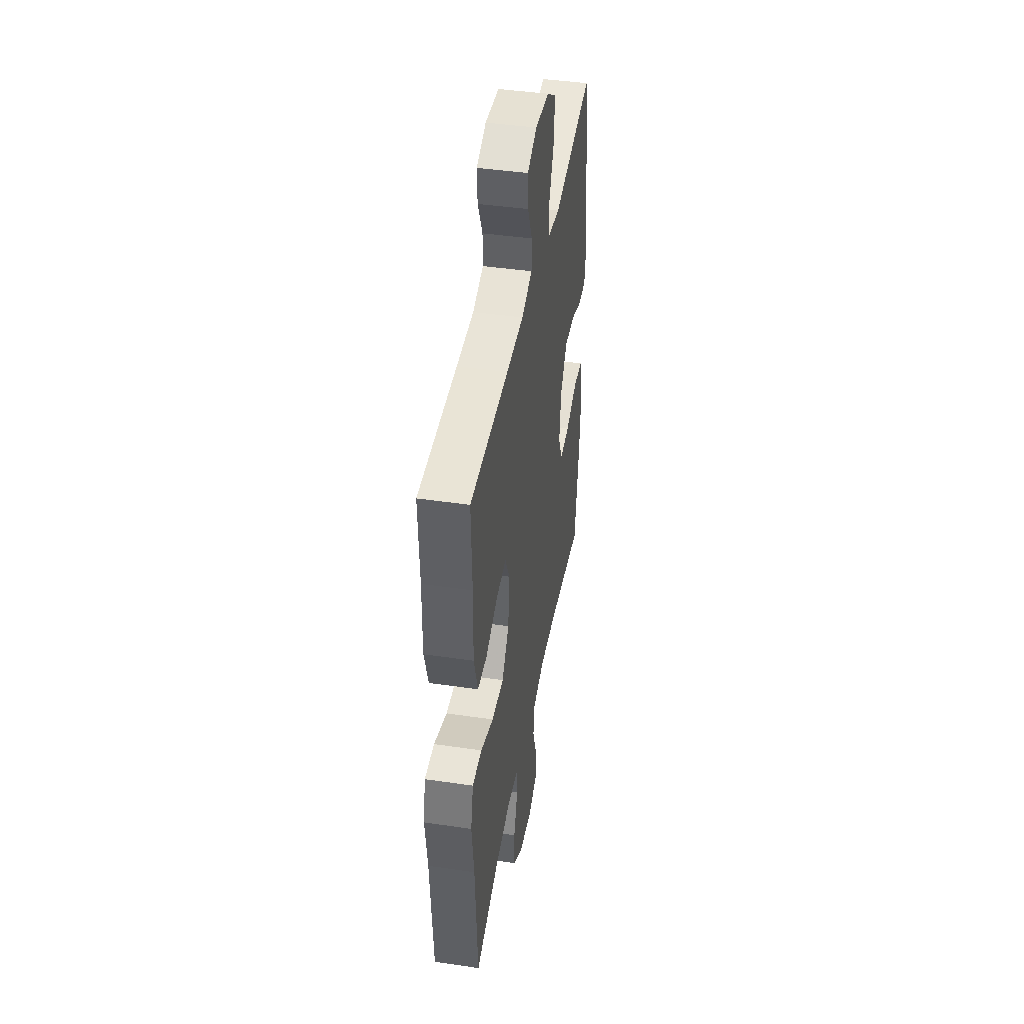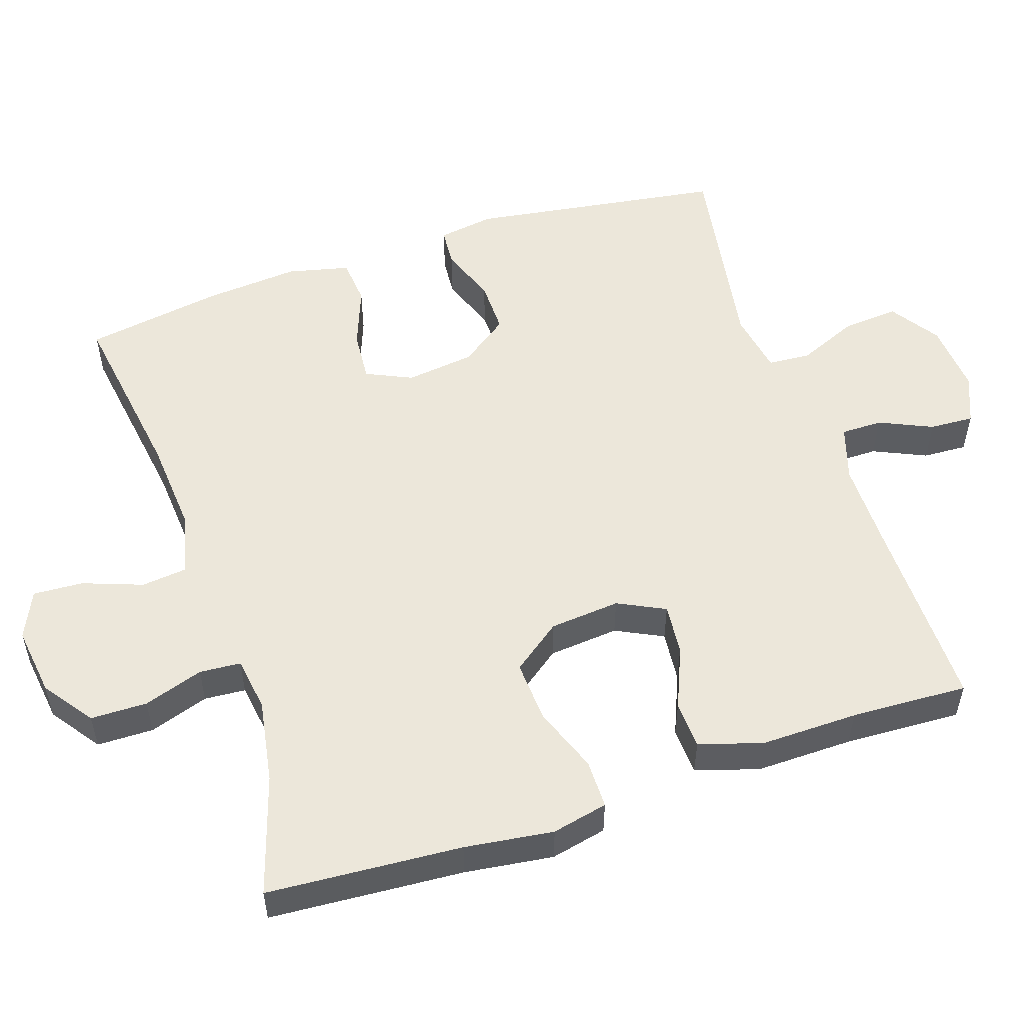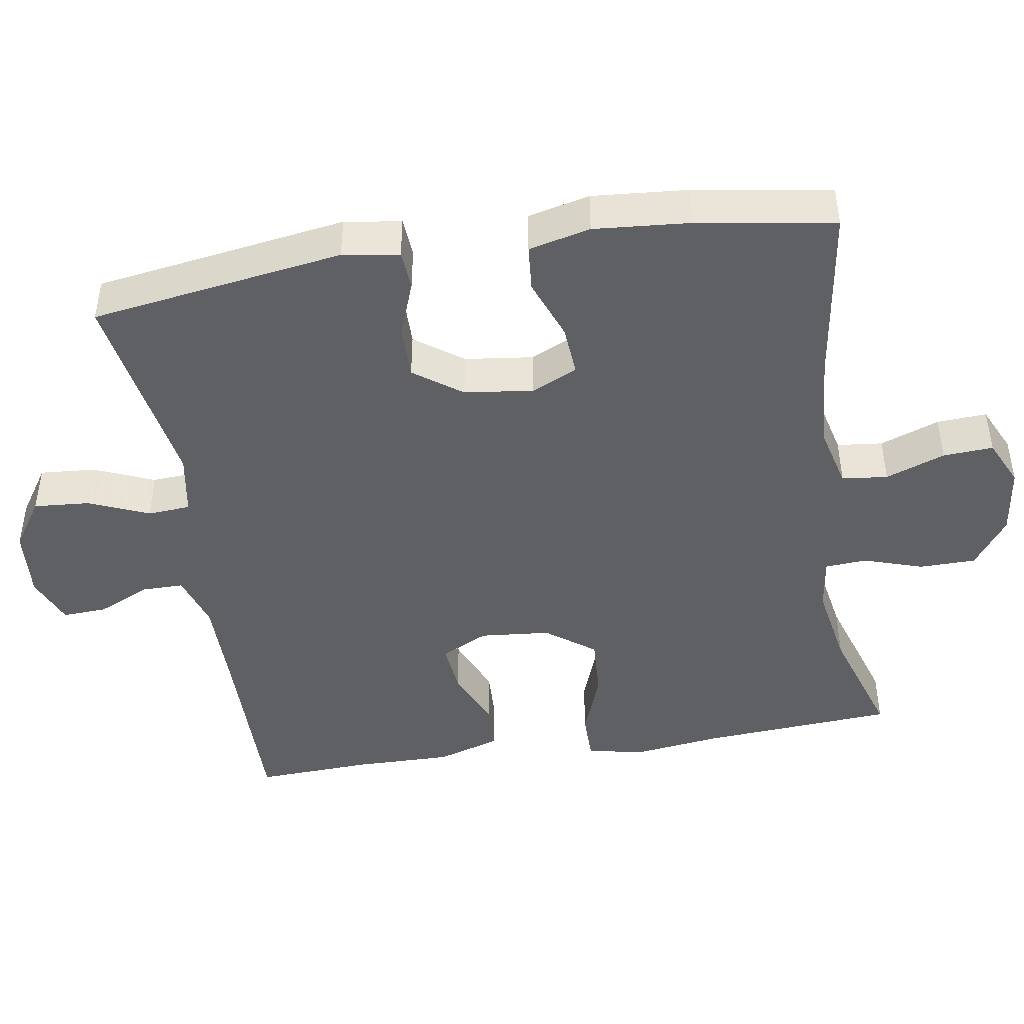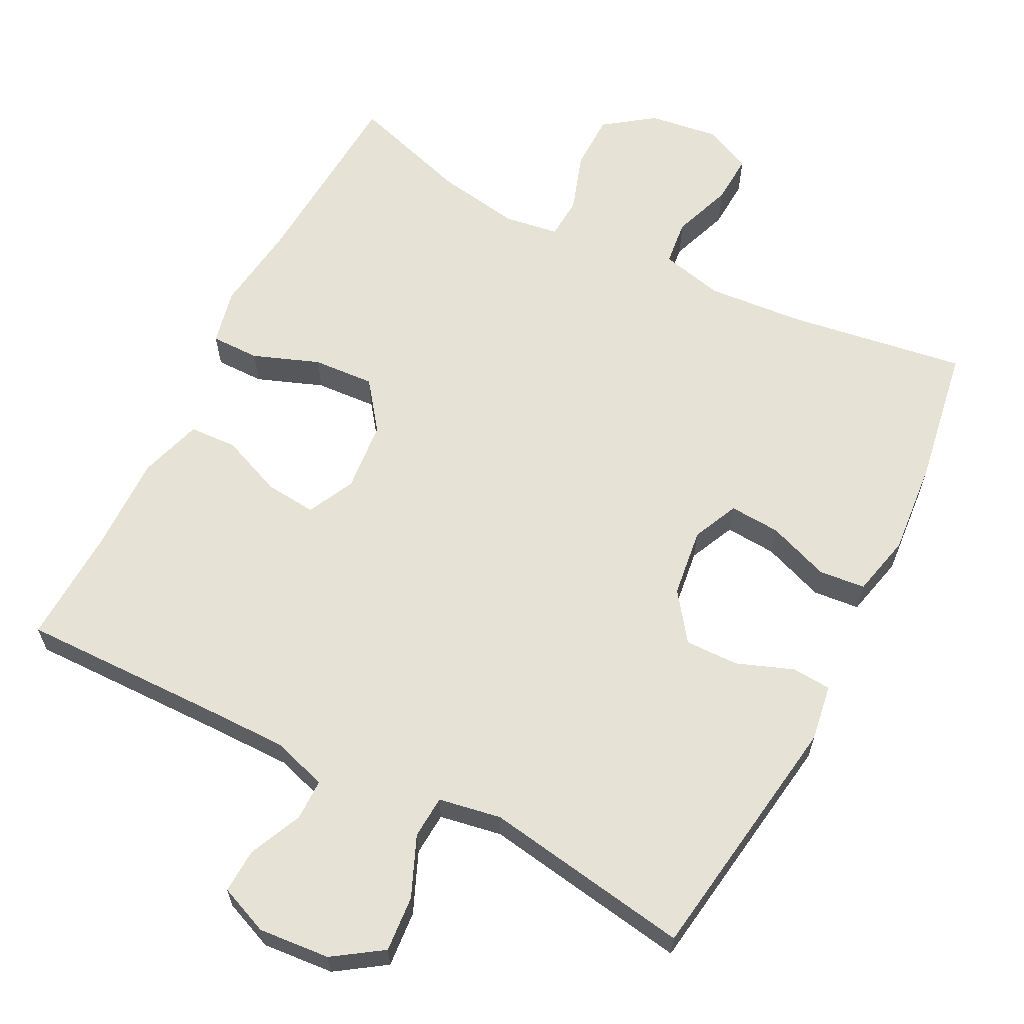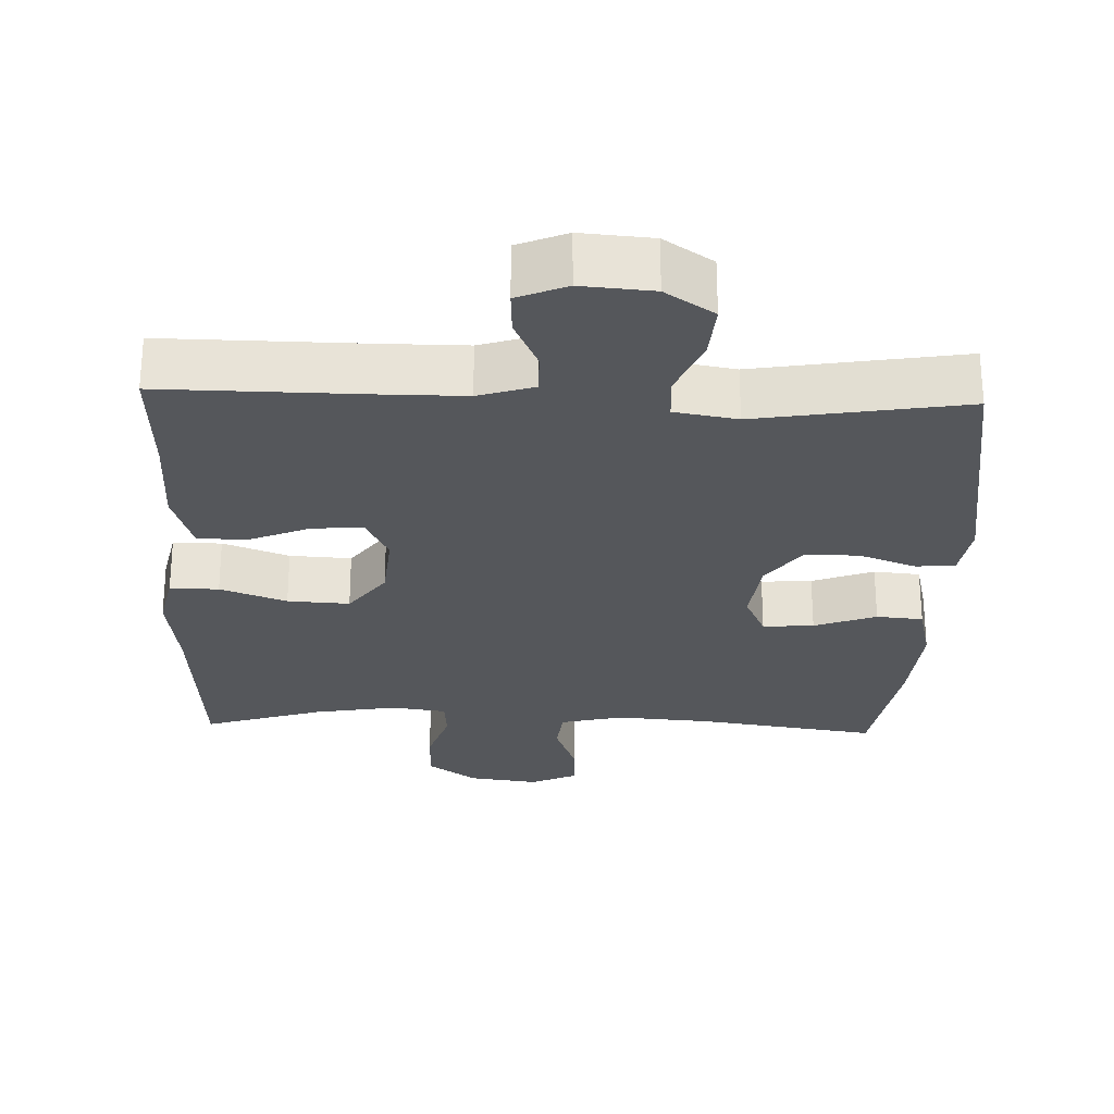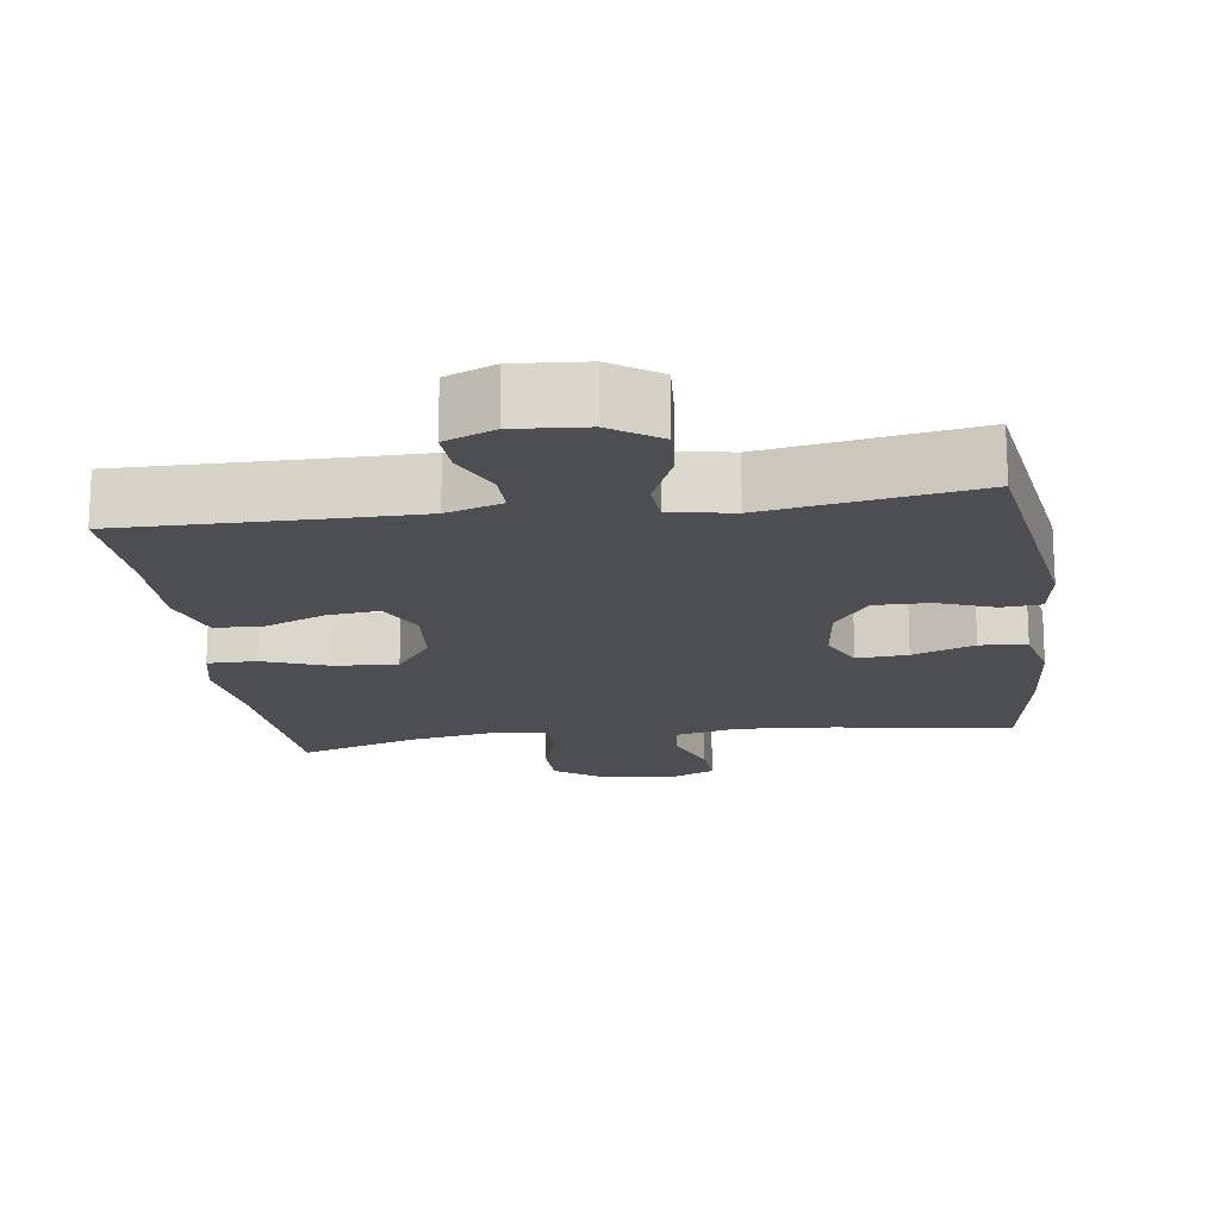
<metadata>
{"format":"obj","ext":"obj","renderer":"f3d","projection":"perspective","resolution":1024,"background":"white","views":[{"elev":43.2,"azim":-80.1,"up":"+Z"},{"elev":53.5,"azim":-108.4,"up":"+Y"},{"elev":-44.9,"azim":99.2,"up":"+Y"},{"elev":63.0,"azim":26.9,"up":"+Y"},{"elev":-26.9,"azim":-2.0,"up":"+Y"},{"elev":-17.2,"azim":8.0,"up":"+Y"}]}
</metadata>
<code>
v 0.5 0.07 -0.5
v 0.252 0.07 -0.463
v 0.121 0.07 -0.453
v 0.035 0.07 -0.474
v 0.028 0.07 -0.537
v 0.058 0.07 -0.619
v 0.062 0.07 -0.688
v -0.003 0.07 -0.718
v -0.099 0.07 -0.705
v -0.167 0.07 -0.656
v -0.168 0.07 -0.578
v -0.141 0.07 -0.496
v -0.145 0.07 -0.439
v -0.22 0.07 -0.428
v -0.336 0.07 -0.448
v -0.5 0.07 -0.5
v -0.518 0.07 -0.232
v -0.534 0.07 -0.11
v -0.517 0.07 -0.033
v -0.45 0.07 -0.033
v -0.359 0.07 -0.067
v -0.274 0.07 -0.072
v -0.224 0.07 -0.005
v -0.215 0.07 0.092
v -0.247 0.07 0.157
v -0.318 0.07 0.15
v -0.402 0.07 0.115
v -0.468 0.07 0.118
v -0.495 0.07 0.205
v -0.493 0.07 0.339
v -0.5 0.07 0.5
v -0.228 0.07 0.497
v -0.107 0.07 0.497
v -0.031 0.07 0.521
v -0.031 0.07 0.578
v -0.064 0.07 0.651
v -0.067 0.07 0.712
v 0.001 0.07 0.74
v 0.099 0.07 0.732
v 0.166 0.07 0.687
v 0.16 0.07 0.61
v 0.125 0.07 0.527
v 0.129 0.07 0.468
v 0.215 0.07 0.453
v 0.5 0.07 0.5
v 0.552 0.07 0.151
v 0.54 0.07 0.073
v 0.486 0.07 0.069
v 0.408 0.07 0.098
v 0.334 0.07 0.099
v 0.286 0.07 0.033
v 0.274 0.07 -0.062
v 0.303 0.07 -0.125
v 0.373 0.07 -0.12
v 0.458 0.07 -0.088
v 0.522 0.07 -0.094
v 0.542 0.07 -0.179
v 0.531 0.07 -0.31
v 0.5 0 -0.5
v 0.252 0 -0.463
v 0.121 0 -0.453
v 0.035 0 -0.474
v 0.028 0 -0.537
v 0.058 0 -0.619
v 0.062 0 -0.688
v -0.003 0 -0.718
v -0.099 0 -0.705
v -0.167 0 -0.656
v -0.168 0 -0.578
v -0.141 0 -0.496
v -0.145 0 -0.439
v -0.22 0 -0.428
v -0.336 0 -0.448
v -0.5 0 -0.5
v -0.518 0 -0.232
v -0.534 0 -0.11
v -0.517 0 -0.033
v -0.45 0 -0.033
v -0.359 0 -0.067
v -0.274 0 -0.072
v -0.224 0 -0.005
v -0.215 0 0.092
v -0.247 0 0.157
v -0.318 0 0.15
v -0.402 0 0.115
v -0.468 0 0.118
v -0.495 0 0.205
v -0.493 0 0.339
v -0.5 0 0.5
v -0.228 0 0.497
v -0.107 0 0.497
v -0.031 0 0.521
v -0.031 0 0.578
v -0.064 0 0.651
v -0.067 0 0.712
v 0.001 0 0.74
v 0.099 0 0.732
v 0.166 0 0.687
v 0.16 0 0.61
v 0.125 0 0.527
v 0.129 0 0.468
v 0.215 0 0.453
v 0.5 0 0.5
v 0.552 0 0.151
v 0.54 0 0.073
v 0.486 0 0.069
v 0.408 0 0.098
v 0.334 0 0.099
v 0.286 0 0.033
v 0.274 0 -0.062
v 0.303 0 -0.125
v 0.373 0 -0.12
v 0.458 0 -0.088
v 0.522 0 -0.094
v 0.542 0 -0.179
v 0.531 0 -0.31
f 57 58 1 2
f 54 55 56 57
f 53 54 57 2
f 52 53 2 3
f 51 52 3 4
f 46 47 48 49
f 44 45 46 49
f 43 44 49 50
f 39 40 41 42
f 39 42 43
f 38 39 43
f 35 36 37 38
f 34 35 38 43
f 33 34 43 50
f 30 31 32
f 26 27 28 29
f 25 26 29 30
f 18 19 20 21
f 17 18 21 22
f 15 16 17 22
f 14 15 22 23
f 9 10 11 12
f 9 12 13
f 8 9 13
f 5 6 7 8
f 4 5 8 13
f 51 4 13
f 25 30 32 33
f 24 25 33 50
f 23 24 50 51
f 13 14 23 51
f 60 59 116 115
f 115 114 113 112
f 60 115 112 111
f 61 60 111 110
f 62 61 110 109
f 107 106 105 104
f 107 104 103 102
f 108 107 102 101
f 100 99 98 97
f 101 100 97
f 101 97 96
f 96 95 94 93
f 101 96 93 92
f 108 101 92 91
f 90 89 88
f 87 86 85 84
f 88 87 84 83
f 79 78 77 76
f 80 79 76 75
f 80 75 74 73
f 81 80 73 72
f 70 69 68 67
f 71 70 67
f 71 67 66
f 66 65 64 63
f 71 66 63 62
f 71 62 109
f 91 90 88 83
f 108 91 83 82
f 109 108 82 81
f 109 81 72 71
f 1 59 60 2
f 2 60 61 3
f 3 61 62 4
f 4 62 63 5
f 5 63 64 6
f 6 64 65 7
f 7 65 66 8
f 8 66 67 9
f 9 67 68 10
f 10 68 69 11
f 11 69 70 12
f 12 70 71 13
f 13 71 72 14
f 14 72 73 15
f 15 73 74 16
f 16 74 75 17
f 17 75 76 18
f 18 76 77 19
f 19 77 78 20
f 20 78 79 21
f 21 79 80 22
f 22 80 81 23
f 23 81 82 24
f 24 82 83 25
f 25 83 84 26
f 26 84 85 27
f 27 85 86 28
f 28 86 87 29
f 29 87 88 30
f 30 88 89 31
f 31 89 90 32
f 32 90 91 33
f 33 91 92 34
f 34 92 93 35
f 35 93 94 36
f 36 94 95 37
f 37 95 96 38
f 38 96 97 39
f 39 97 98 40
f 40 98 99 41
f 41 99 100 42
f 42 100 101 43
f 43 101 102 44
f 44 102 103 45
f 45 103 104 46
f 46 104 105 47
f 47 105 106 48
f 48 106 107 49
f 49 107 108 50
f 50 108 109 51
f 51 109 110 52
f 52 110 111 53
f 53 111 112 54
f 54 112 113 55
f 55 113 114 56
f 56 114 115 57
f 57 115 116 58
f 58 116 59 1

</code>
